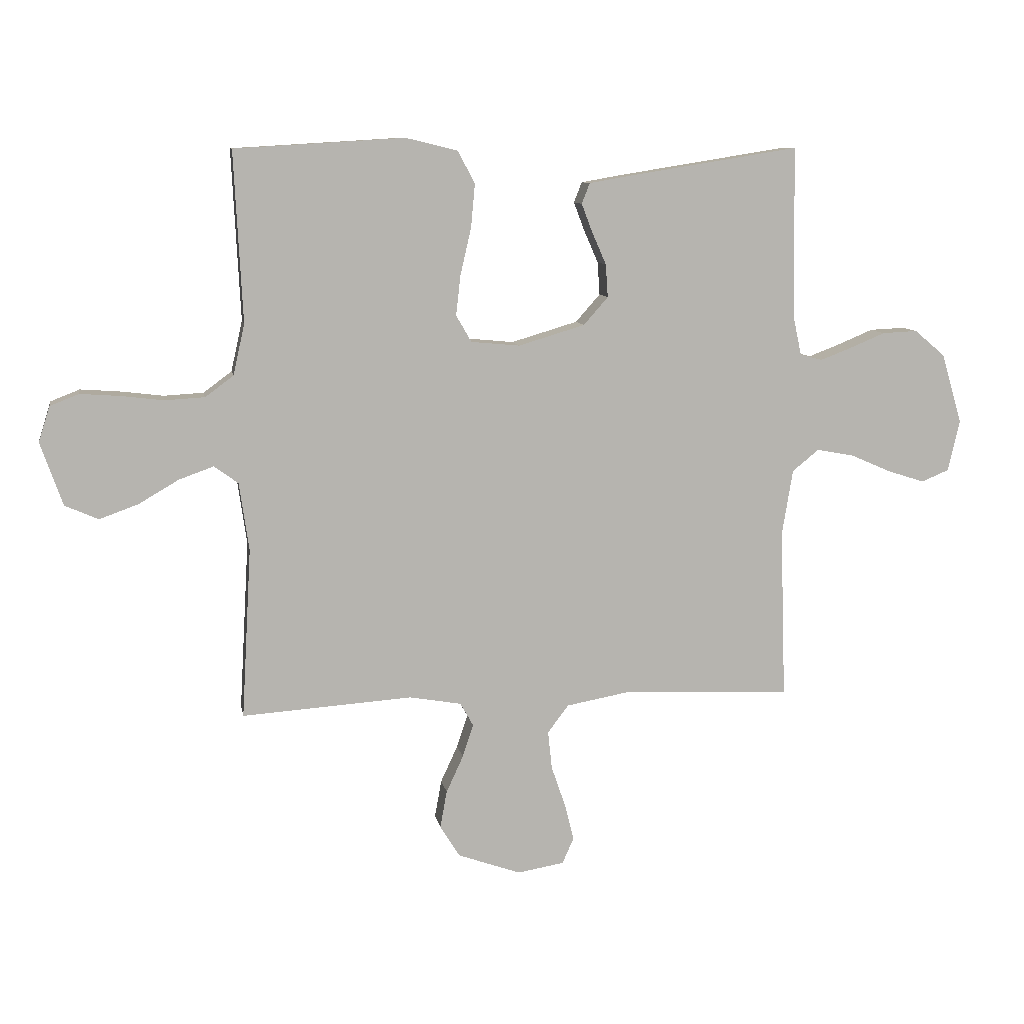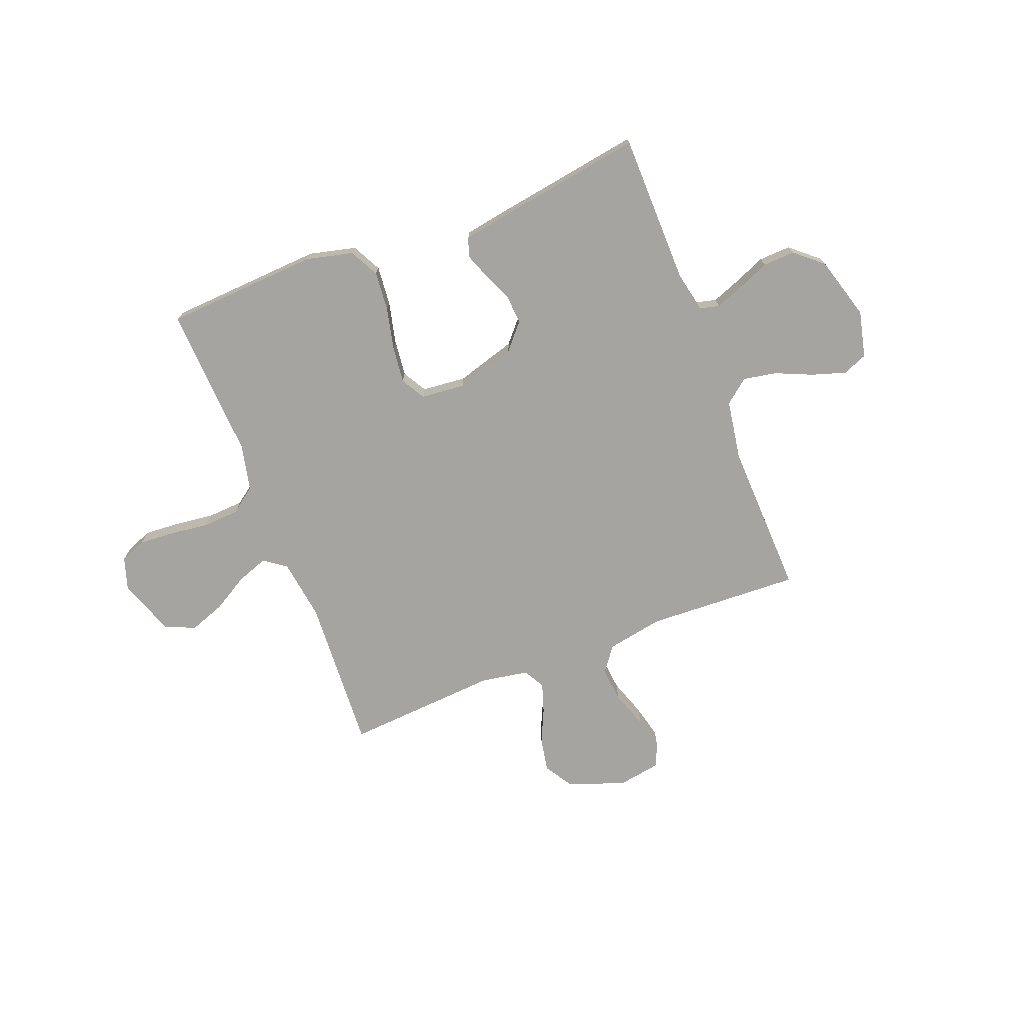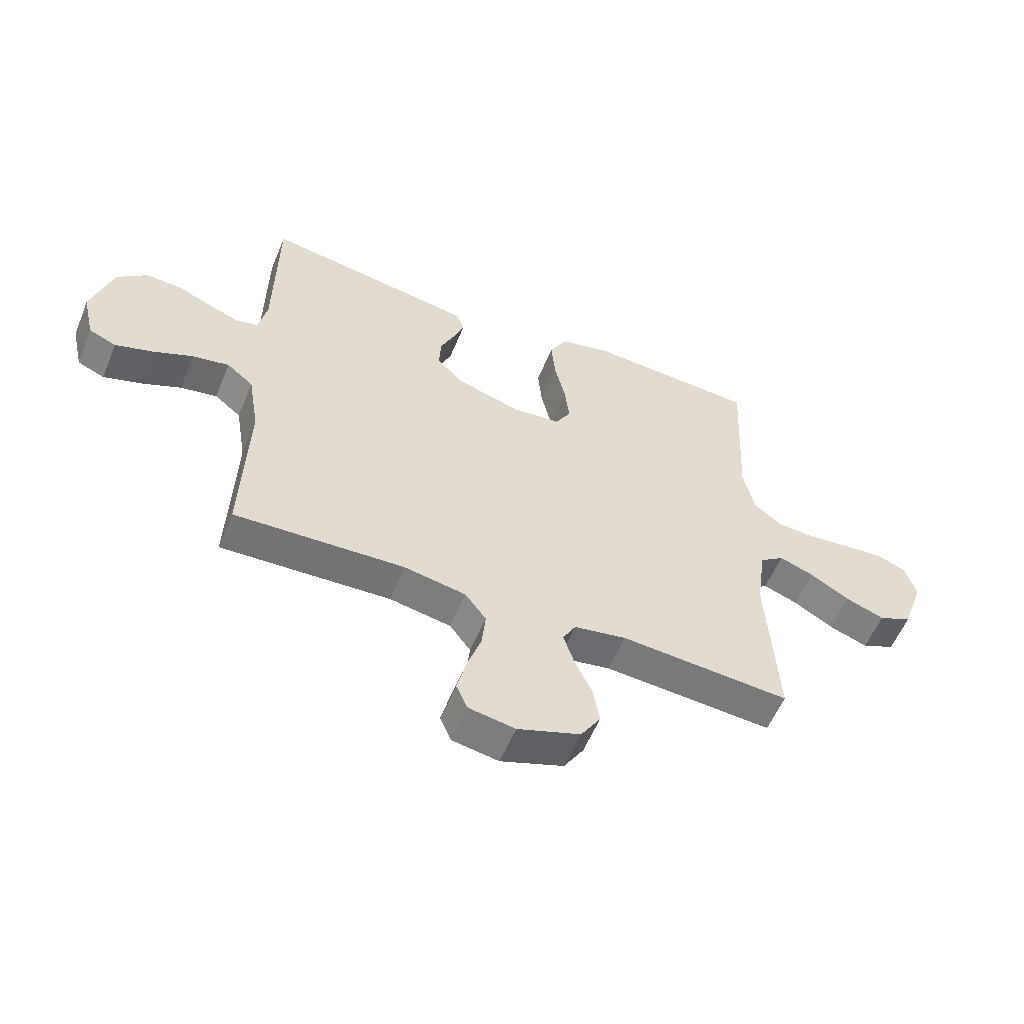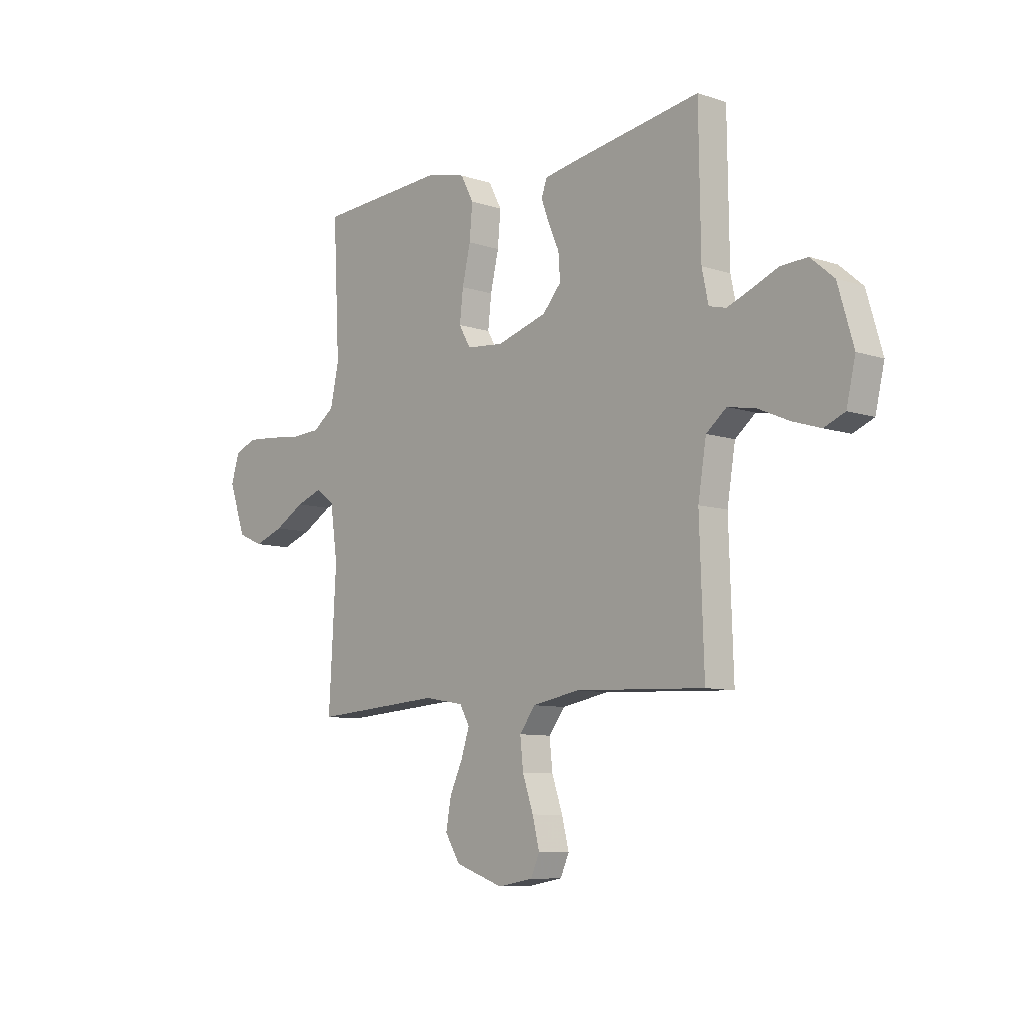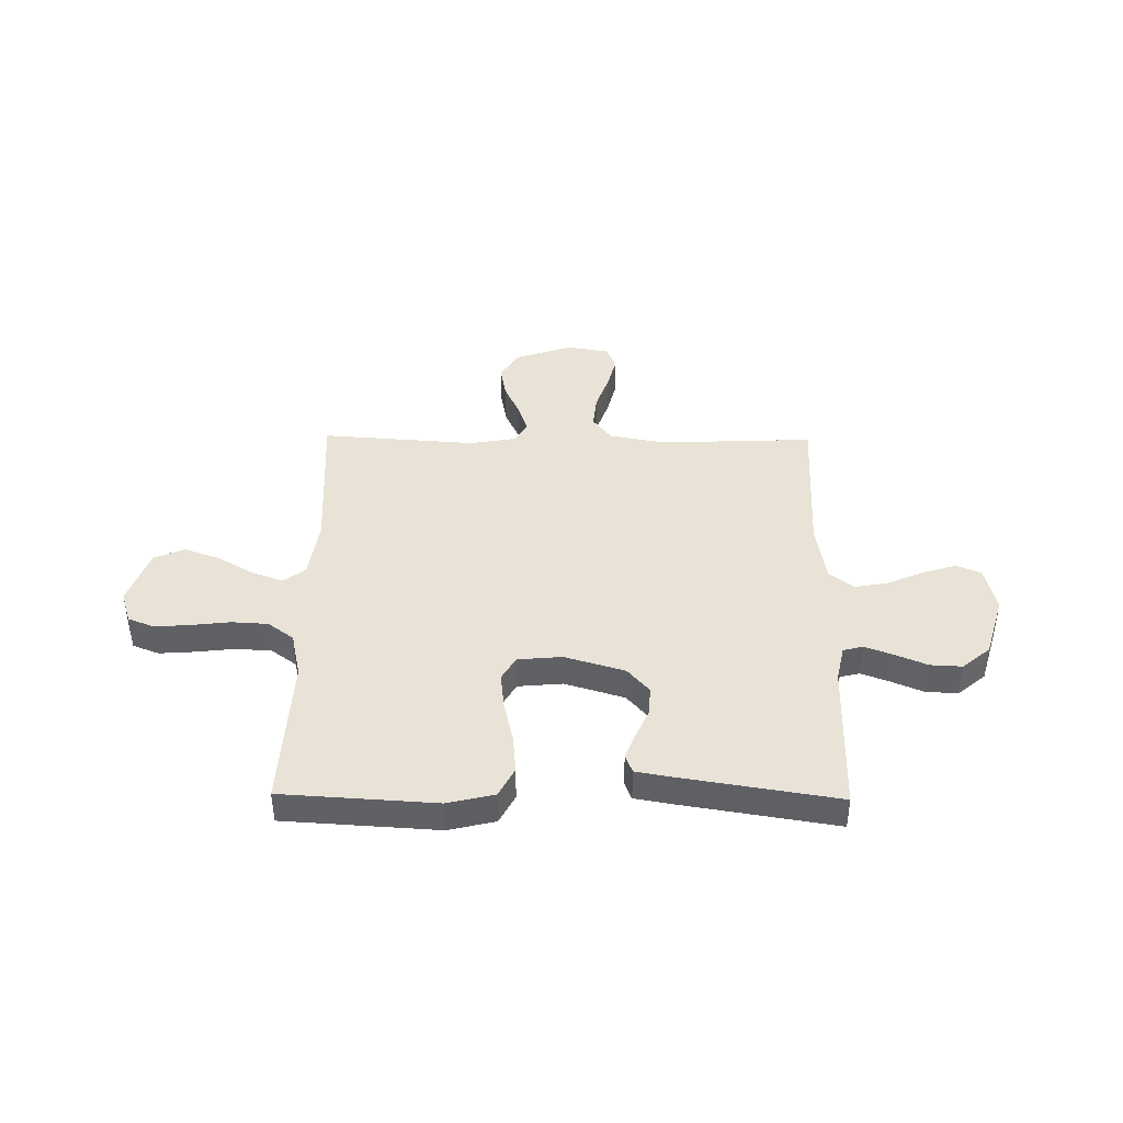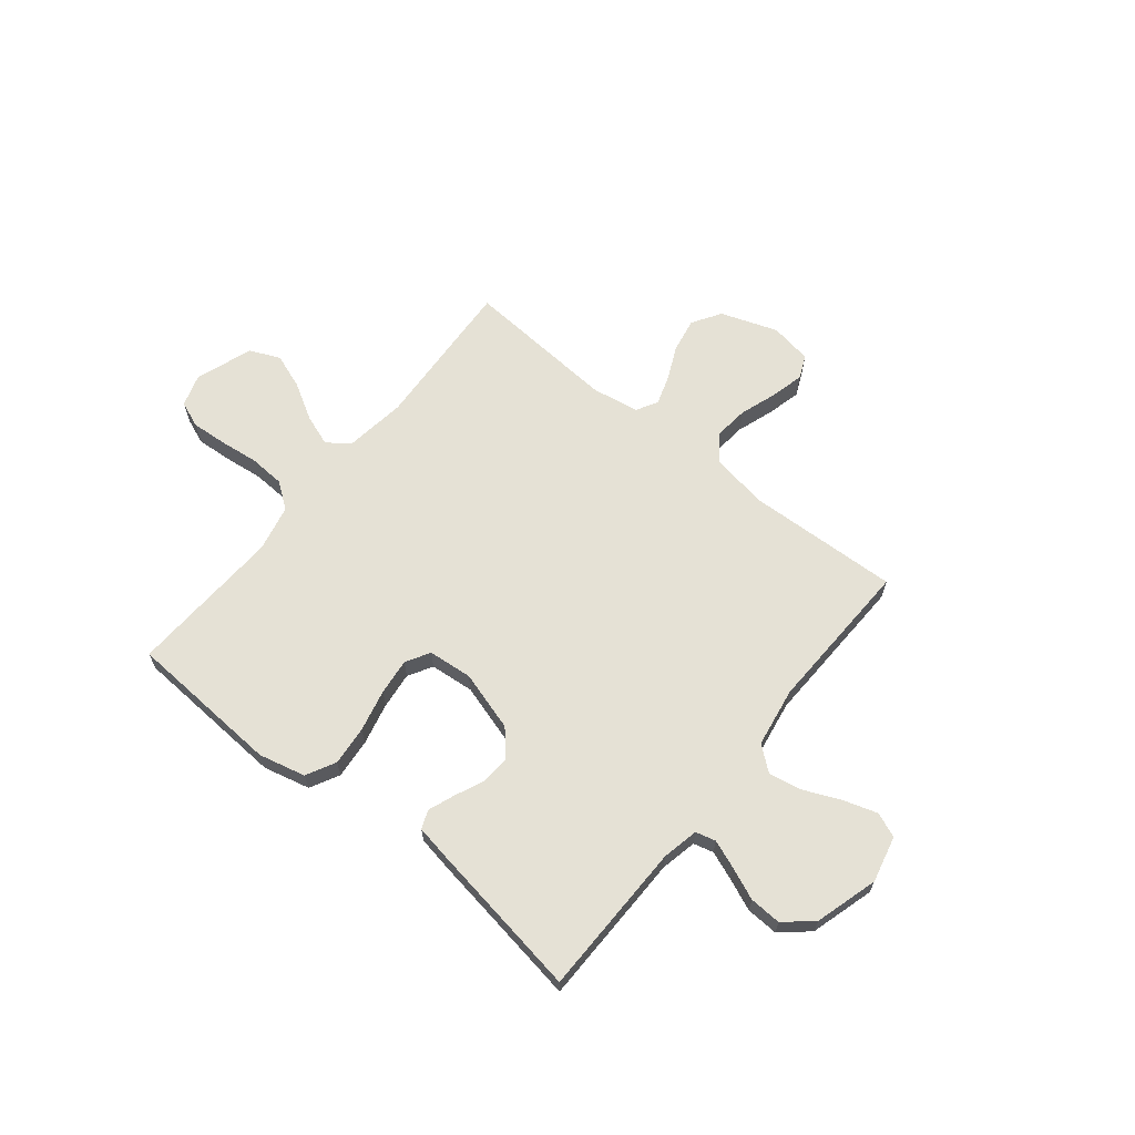
<metadata>
{"format":"obj","ext":"obj","renderer":"f3d","projection":"perspective","resolution":1024,"background":"white","views":[{"elev":9.5,"azim":-9.9,"up":"+Z"},{"elev":-73.4,"azim":21.2,"up":"+Y"},{"elev":-56.7,"azim":157.7,"up":"+Z"},{"elev":-8.7,"azim":48.2,"up":"+Z"},{"elev":41.6,"azim":0.8,"up":"+Y"},{"elev":65.1,"azim":38.9,"up":"+Y"}]}
</metadata>
<code>
v -0.5 0.07 -0.5
v -0.483 0.07 -0.2
v -0.5 0.07 -0.08
v -0.543 0.07 -0.049
v -0.604 0.07 -0.071
v -0.674 0.07 -0.112
v -0.743 0.07 -0.137
v -0.802 0.07 -0.111
v -0.841 0.07 0
v -0.821 0.07 0.063
v -0.77 0.07 0.083
v -0.7 0.07 0.078
v -0.625 0.07 0.069
v -0.555 0.07 0.073
v -0.505 0.07 0.11
v -0.485 0.07 0.2
v -0.5 0.07 0.5
v -0.2 0.07 0.518
v -0.109 0.07 0.496
v -0.079 0.07 0.439
v -0.086 0.07 0.362
v -0.105 0.07 0.28
v -0.113 0.07 0.209
v -0.086 0.07 0.162
v 0 0.07 0.154
v 0.117 0.07 0.189
v 0.16 0.07 0.238
v 0.156 0.07 0.296
v 0.131 0.07 0.353
v 0.112 0.07 0.403
v 0.126 0.07 0.439
v 0.2 0.07 0.452
v 0.5 0.07 0.5
v 0.504 0.07 0.2
v 0.519 0.07 0.129
v 0.558 0.07 0.119
v 0.613 0.07 0.14
v 0.675 0.07 0.166
v 0.737 0.07 0.169
v 0.791 0.07 0.123
v 0.827 0.07 0
v 0.806 0.07 -0.09
v 0.758 0.07 -0.11
v 0.692 0.07 -0.089
v 0.621 0.07 -0.058
v 0.556 0.07 -0.046
v 0.509 0.07 -0.084
v 0.49 0.07 -0.2
v 0.5 0.07 -0.5
v 0.2 0.07 -0.487
v 0.091 0.07 -0.507
v 0.054 0.07 -0.556
v 0.061 0.07 -0.623
v 0.086 0.07 -0.696
v 0.102 0.07 -0.761
v 0.082 0.07 -0.806
v 0 0.07 -0.82
v -0.111 0.07 -0.781
v -0.146 0.07 -0.725
v -0.134 0.07 -0.659
v -0.104 0.07 -0.594
v -0.085 0.07 -0.536
v -0.108 0.07 -0.495
v -0.2 0.07 -0.479
v -0.5 0 -0.5
v -0.483 0 -0.2
v -0.5 0 -0.08
v -0.543 0 -0.049
v -0.604 0 -0.071
v -0.674 0 -0.112
v -0.743 0 -0.137
v -0.802 0 -0.111
v -0.841 0 0
v -0.821 0 0.063
v -0.77 0 0.083
v -0.7 0 0.078
v -0.625 0 0.069
v -0.555 0 0.073
v -0.505 0 0.11
v -0.485 0 0.2
v -0.5 0 0.5
v -0.2 0 0.518
v -0.109 0 0.496
v -0.079 0 0.439
v -0.086 0 0.362
v -0.105 0 0.28
v -0.113 0 0.209
v -0.086 0 0.162
v 0 0 0.154
v 0.117 0 0.189
v 0.16 0 0.238
v 0.156 0 0.296
v 0.131 0 0.353
v 0.112 0 0.403
v 0.126 0 0.439
v 0.2 0 0.452
v 0.5 0 0.5
v 0.504 0 0.2
v 0.519 0 0.129
v 0.558 0 0.119
v 0.613 0 0.14
v 0.675 0 0.166
v 0.737 0 0.169
v 0.791 0 0.123
v 0.827 0 0
v 0.806 0 -0.09
v 0.758 0 -0.11
v 0.692 0 -0.089
v 0.621 0 -0.058
v 0.556 0 -0.046
v 0.509 0 -0.084
v 0.49 0 -0.2
v 0.5 0 -0.5
v 0.2 0 -0.487
v 0.091 0 -0.507
v 0.054 0 -0.556
v 0.061 0 -0.623
v 0.086 0 -0.696
v 0.102 0 -0.761
v 0.082 0 -0.806
v 0 0 -0.82
v -0.111 0 -0.781
v -0.146 0 -0.725
v -0.134 0 -0.659
v -0.104 0 -0.594
v -0.085 0 -0.536
v -0.108 0 -0.495
v -0.2 0 -0.479
f 58 59 60 61
f 58 61 62
f 57 58 62
f 56 57 62
f 53 54 55 56
f 53 56 62 63
f 48 49 50
f 47 48 50 51
f 42 43 44 45
f 42 45 46
f 41 42 46
f 40 41 46
f 37 38 39 40
f 36 37 40 46
f 35 36 46 47
f 31 32 33 34
f 28 29 30 31
f 28 31 34 35
f 19 20 21 22
f 19 22 23
f 16 17 18 19
f 15 16 19 23
f 14 15 23 24
f 10 11 12 13
f 8 9 10 13
f 8 13 14
f 5 6 7 8
f 4 5 8 14
f 3 4 14 24
f 64 1 2
f 63 64 2 3
f 52 53 63 3
f 35 47 51
f 27 28 35
f 26 27 35 51
f 25 26 51 52
f 3 24 25 52
f 125 124 123 122
f 126 125 122
f 126 122 121
f 126 121 120
f 120 119 118 117
f 127 126 120 117
f 114 113 112
f 115 114 112 111
f 109 108 107 106
f 110 109 106
f 110 106 105
f 110 105 104
f 104 103 102 101
f 110 104 101 100
f 111 110 100 99
f 98 97 96 95
f 95 94 93 92
f 99 98 95 92
f 86 85 84 83
f 87 86 83
f 83 82 81 80
f 87 83 80 79
f 88 87 79 78
f 77 76 75 74
f 77 74 73 72
f 78 77 72
f 72 71 70 69
f 78 72 69 68
f 88 78 68 67
f 66 65 128
f 67 66 128 127
f 67 127 117 116
f 115 111 99
f 99 92 91
f 115 99 91 90
f 116 115 90 89
f 116 89 88 67
f 1 65 66 2
f 2 66 67 3
f 3 67 68 4
f 4 68 69 5
f 5 69 70 6
f 6 70 71 7
f 7 71 72 8
f 8 72 73 9
f 9 73 74 10
f 10 74 75 11
f 11 75 76 12
f 12 76 77 13
f 13 77 78 14
f 14 78 79 15
f 15 79 80 16
f 16 80 81 17
f 17 81 82 18
f 18 82 83 19
f 19 83 84 20
f 20 84 85 21
f 21 85 86 22
f 22 86 87 23
f 23 87 88 24
f 24 88 89 25
f 25 89 90 26
f 26 90 91 27
f 27 91 92 28
f 28 92 93 29
f 29 93 94 30
f 30 94 95 31
f 31 95 96 32
f 32 96 97 33
f 33 97 98 34
f 34 98 99 35
f 35 99 100 36
f 36 100 101 37
f 37 101 102 38
f 38 102 103 39
f 39 103 104 40
f 40 104 105 41
f 41 105 106 42
f 42 106 107 43
f 43 107 108 44
f 44 108 109 45
f 45 109 110 46
f 46 110 111 47
f 47 111 112 48
f 48 112 113 49
f 49 113 114 50
f 50 114 115 51
f 51 115 116 52
f 52 116 117 53
f 53 117 118 54
f 54 118 119 55
f 55 119 120 56
f 56 120 121 57
f 57 121 122 58
f 58 122 123 59
f 59 123 124 60
f 60 124 125 61
f 61 125 126 62
f 62 126 127 63
f 63 127 128 64
f 64 128 65 1

</code>
